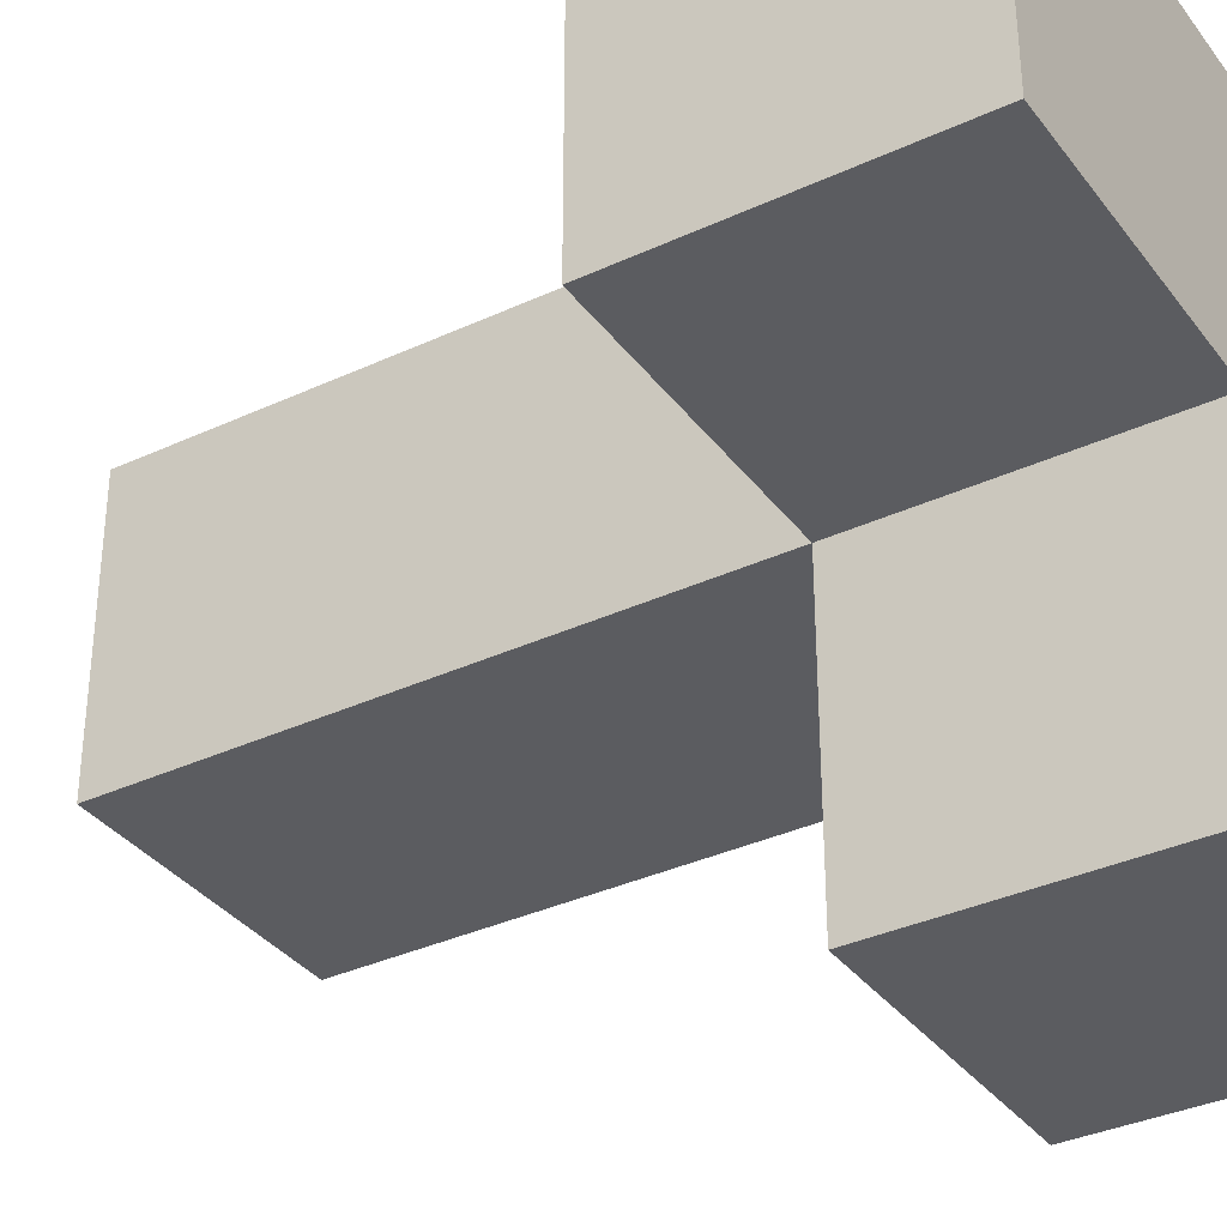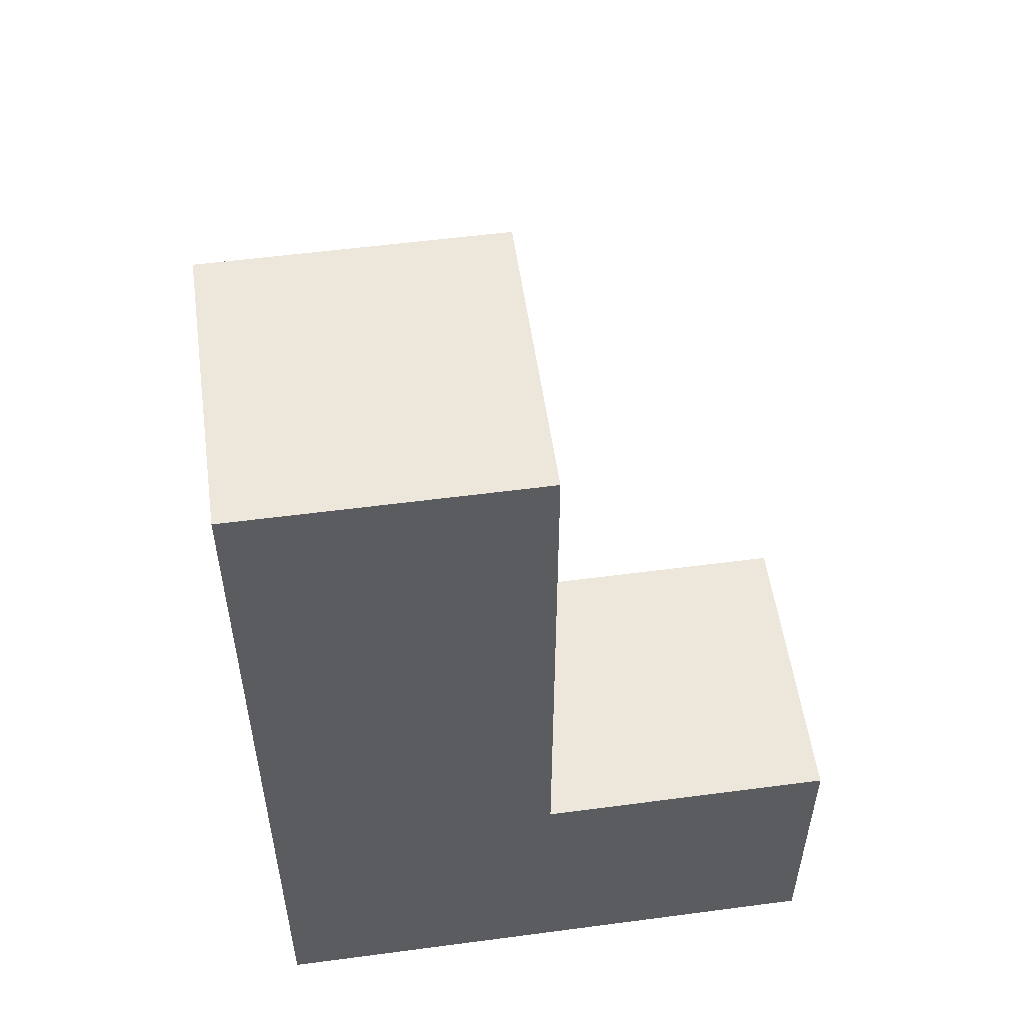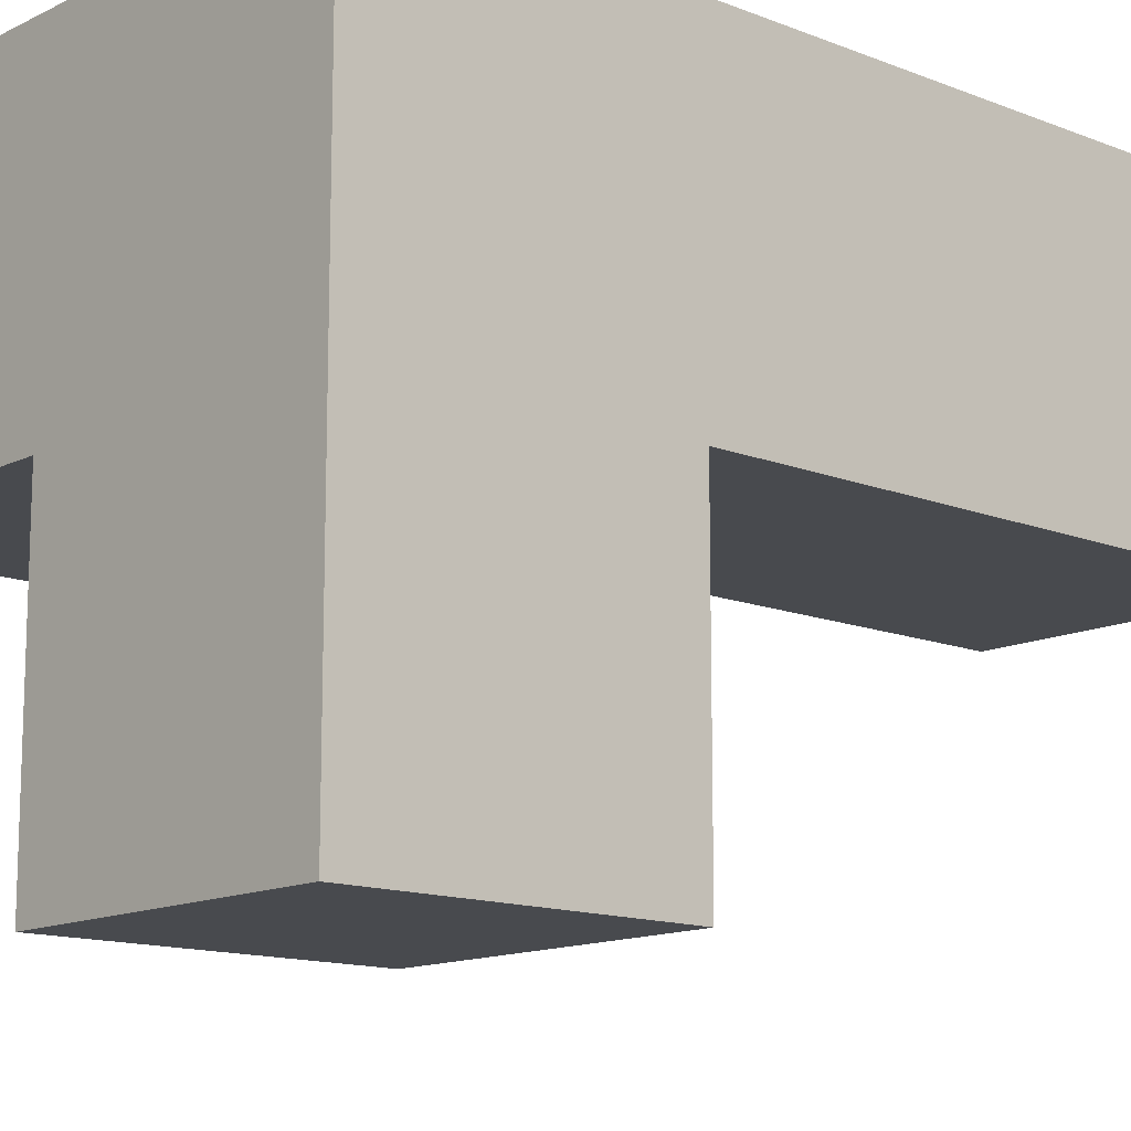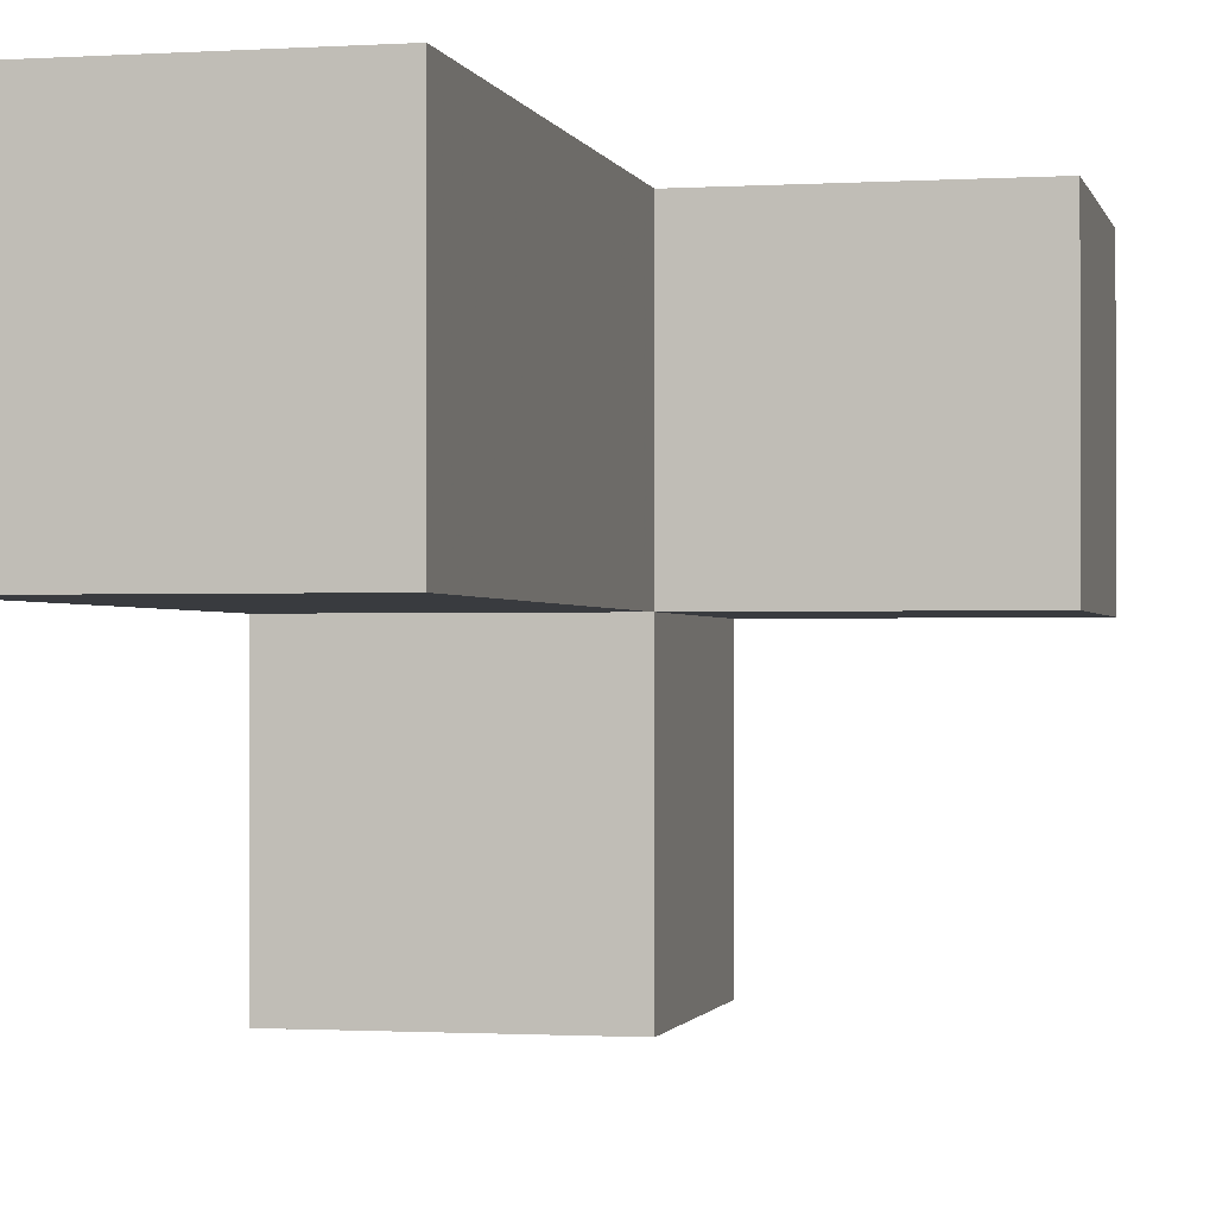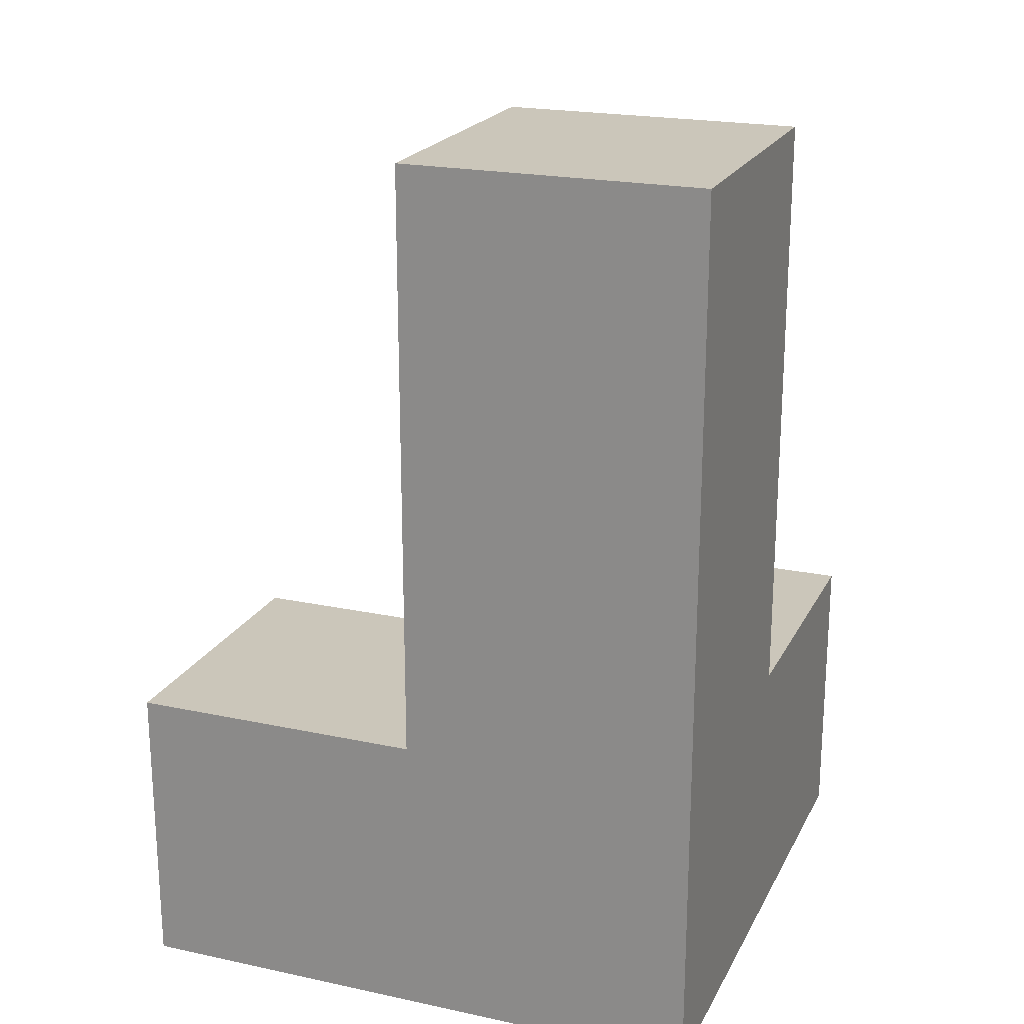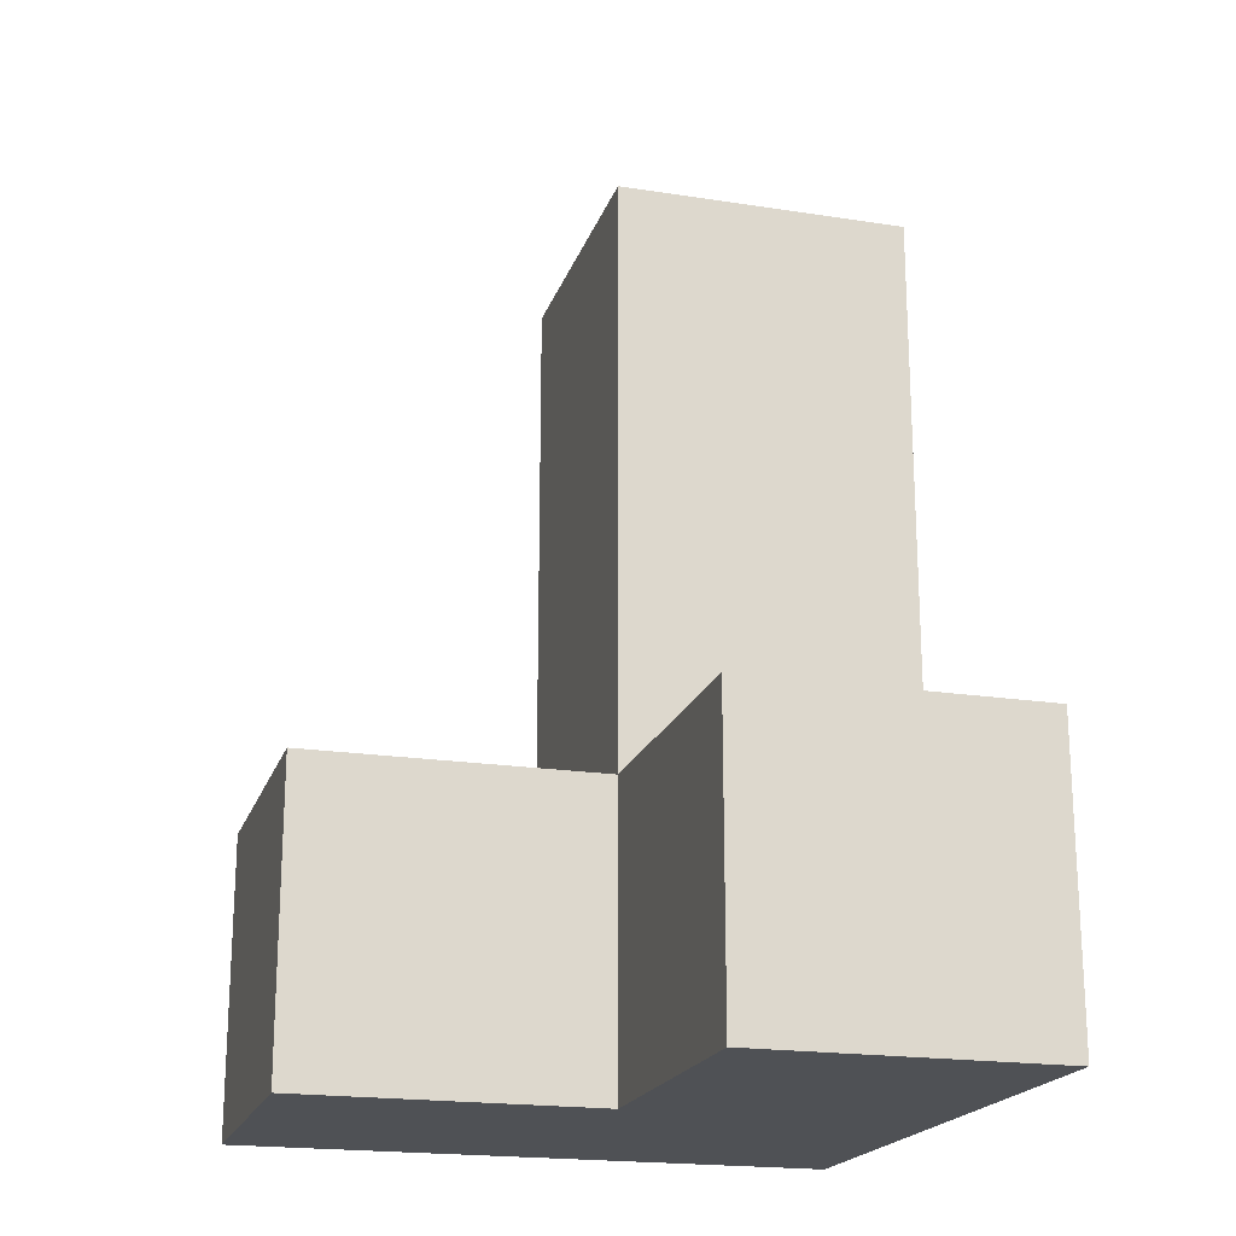
<metadata>
{"format":"obj","ext":"obj","renderer":"f3d","projection":"perspective","resolution":1024,"background":"white","views":[{"elev":-35.1,"azim":-58.3,"up":"+Z"},{"elev":54.1,"azim":82.0,"up":"+Y"},{"elev":-13.3,"azim":48.0,"up":"+Z"},{"elev":-1.1,"azim":-167.3,"up":"+Z"},{"elev":21.1,"azim":20.9,"up":"+Y"},{"elev":-19.9,"azim":-106.0,"up":"+Y"}]}
</metadata>
<code>
v 3.993 2.002 3.993
v 2.013 1.012 3.002
v 3.993 3.982 3.993
v 3.002 2.002 3.993
v 3.002 1.012 2.013
v 3.002 3.982 3.993
v 3.993 1.012 2.013
v 2.013 2.002 3.993
v 3.993 2.002 3.002
v 3.993 3.982 3.002
v 3.002 3.982 3.002
v 3.002 1.012 3.993
v 3.002 2.002 3.002
v 3.002 2.992 3.993
v 3.993 1.012 3.993
v 3.993 2.992 3.993
v 2.013 1.012 3.993
v 3.993 2.002 2.013
v 2.013 2.002 3.002
v 3.002 1.012 3.002
v 3.002 2.002 2.013
v 3.002 2.992 3.002
v 3.993 1.012 3.002
v 3.993 2.992 3.002
f 24 22 10
f 11 10 22
f 14 16 6
f 3 6 16
f 10 11 3
f 6 3 11
f 11 22 6
f 14 6 22
f 24 10 16
f 3 16 10
f 9 13 24
f 22 24 13
f 4 1 14
f 16 14 1
f 22 13 14
f 4 14 13
f 9 24 1
f 16 1 24
f 12 15 4
f 1 4 15
f 20 23 12
f 15 12 23
f 23 9 15
f 1 15 9
f 7 5 18
f 21 18 5
f 5 7 20
f 23 20 7
f 18 21 9
f 13 9 21
f 21 5 13
f 20 13 5
f 7 18 23
f 9 23 18
f 20 2 13
f 19 13 2
f 17 12 8
f 4 8 12
f 2 20 17
f 12 17 20
f 13 19 4
f 8 4 19
f 19 2 8
f 17 8 2

</code>
